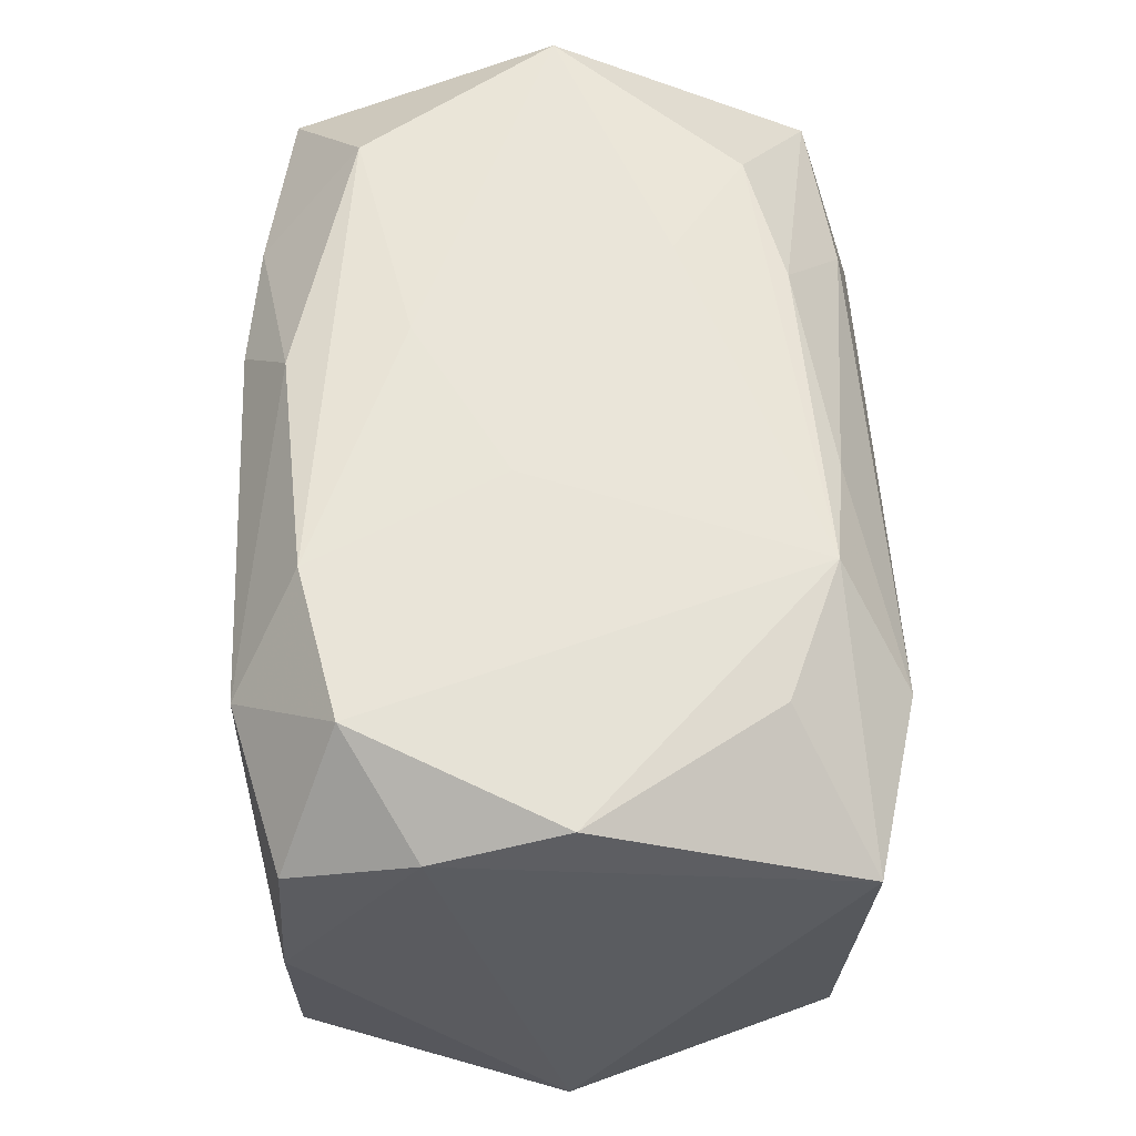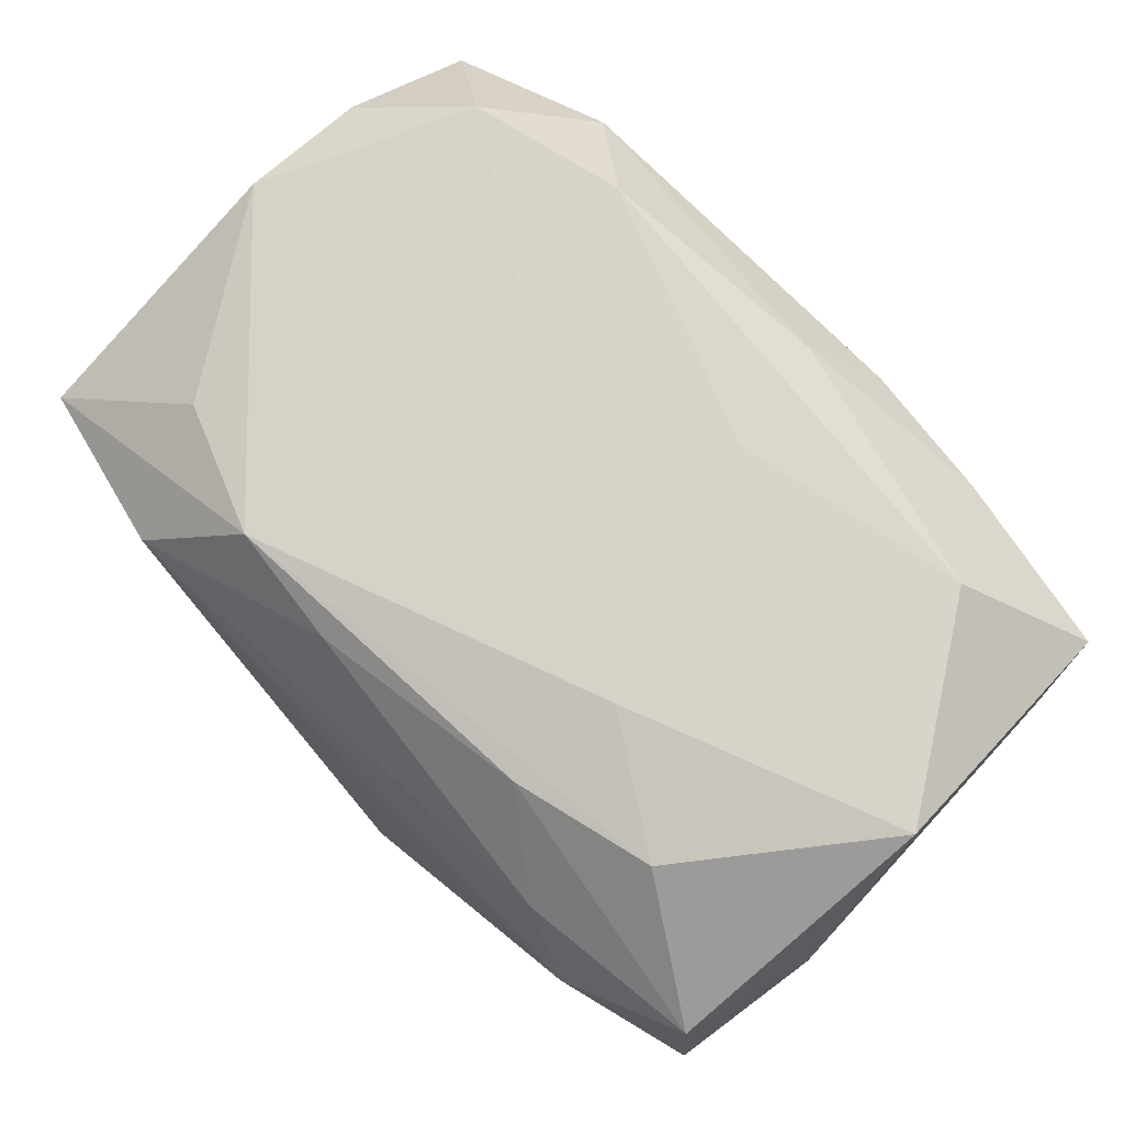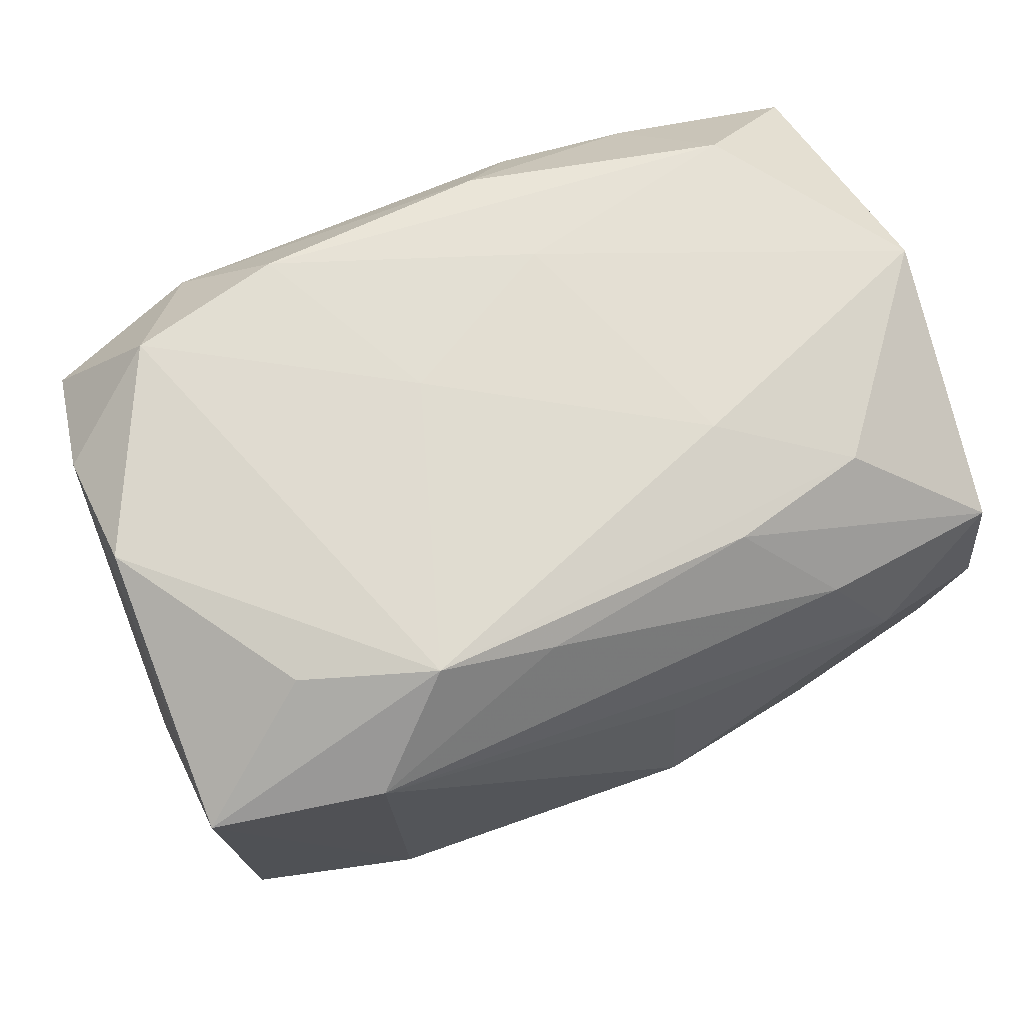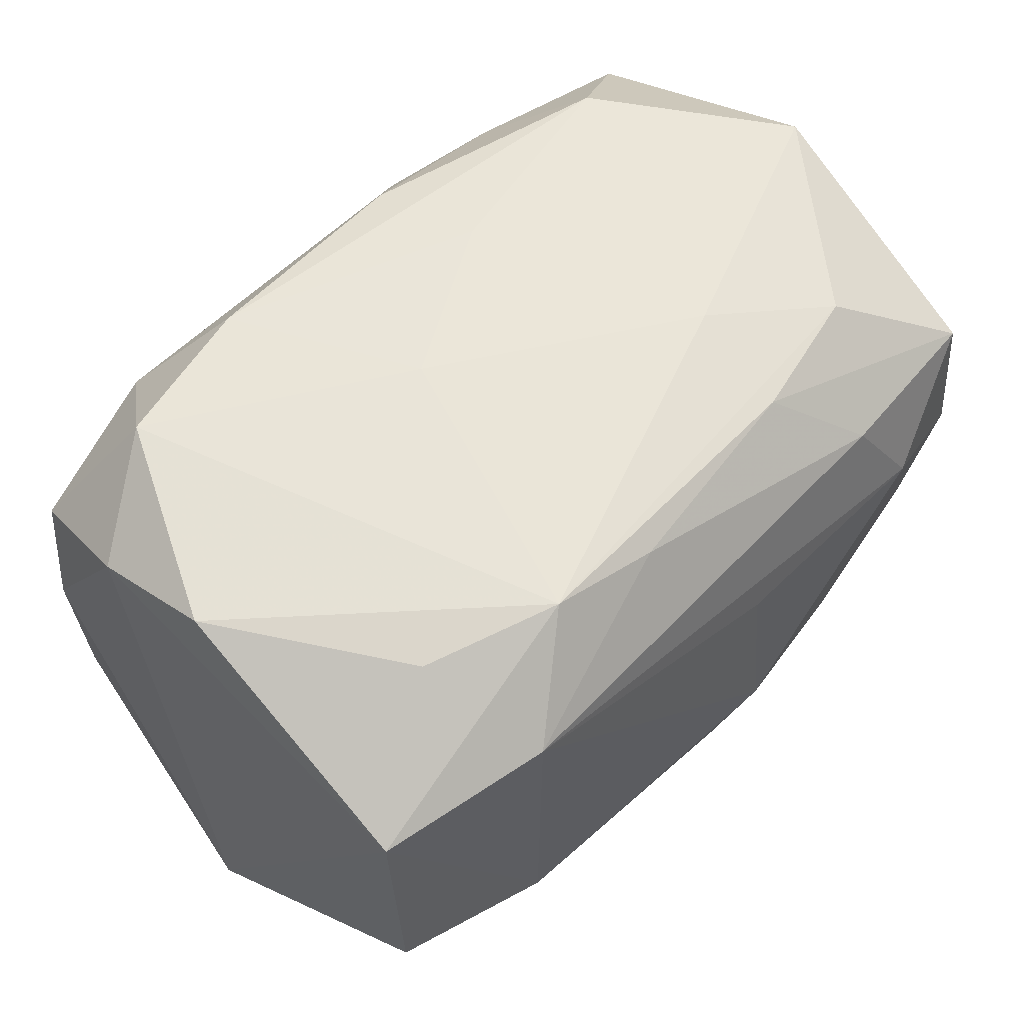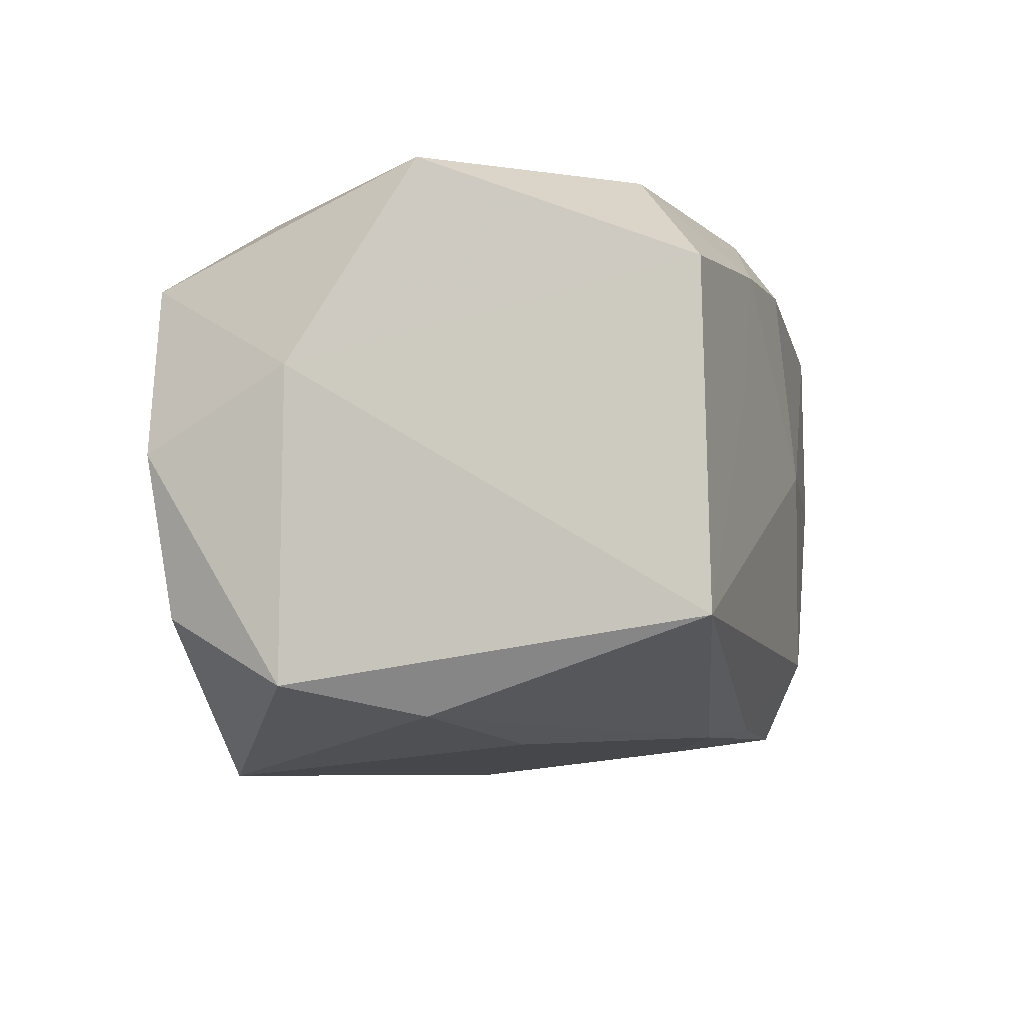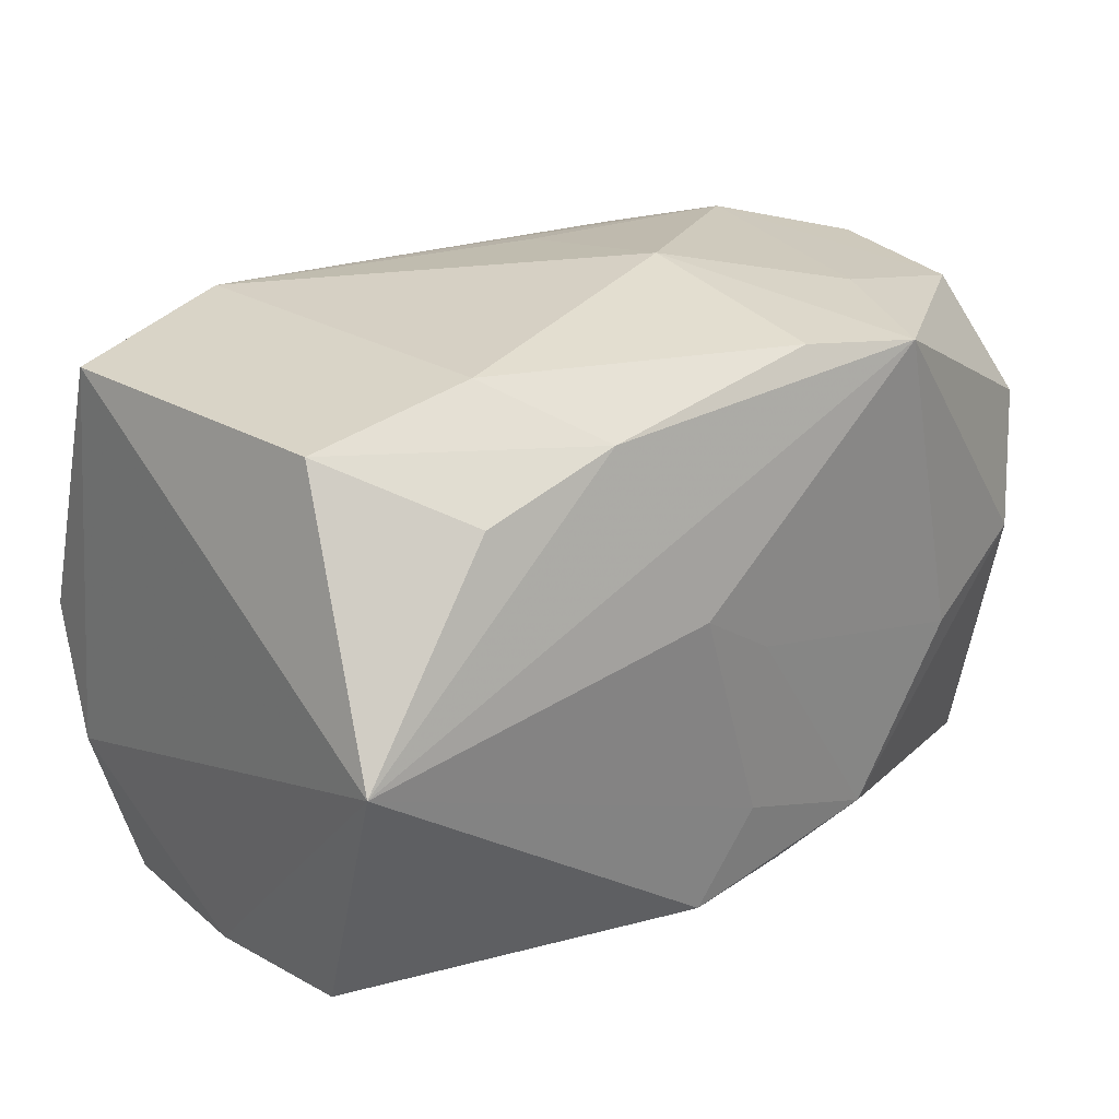
<metadata>
{"format":"obj","ext":"obj","renderer":"f3d","projection":"perspective","resolution":1024,"background":"white","views":[{"elev":58.4,"azim":86.6,"up":"+Z"},{"elev":76.8,"azim":-136.2,"up":"+Z"},{"elev":67.5,"azim":155.5,"up":"+Z"},{"elev":57.2,"azim":133.1,"up":"+Z"},{"elev":-6.2,"azim":-79.7,"up":"+Z"},{"elev":20.1,"azim":138.9,"up":"+Y"}]}
</metadata>
<code>
v 0.03003 -0.0008875 0.01831
v -0.002959 0.02209 0.006131
v -0.0007012 -0.01267 -0.01952
v -0.03122 0.01019 -0.01519
v -0.02834 0.01851 -0.01057
v 0.003446 -0.01928 -0.01858
v -0.02023 -0.004204 -0.01898
v -0.01617 0.02049 0.01254
v -0.0291 0.0006494 -0.01718
v 0.03032 -0.01012 0.01531
v -0.03081 0.001168 0.01988
v -0.02029 0.01376 0.01829
v 0.01762 -0.02184 0.01346
v 0.01179 -0.01702 0.01993
v 0.03221 -0.001441 -0.02025
v 0.005653 -0.003463 0.02022
v 0.01929 0.02099 0.01309
v -0.03163 -0.01825 -0.01086
v -0.03163 0.009873 0.006047
v 0.02192 0.01238 -0.01876
v 0.005759 0.00311 -0.02137
v 0.02893 -0.01961 -0.01124
v 0.01264 -0.02221 0.0003683
v 0.004909 0.01766 0.01791
v 0.01812 0.01978 -0.01297
v 0.02265 -0.01479 0.01971
v -0.007187 -0.02246 0.0006384
v -0.03076 -0.01766 0.01247
v -0.01262 -0.01624 -0.01847
v 0.01226 0.01583 -0.0195
v -0.02054 0.02223 0.00522
v 0.02876 -0.01902 0.01129
v -0.004583 -0.0179 0.01893
v -0.03001 0.01985 0.0004383
v -0.01818 -0.02001 0.01353
v -0.0009326 -0.0221 -0.01295
v -0.01041 0.0159 0.01828
v 0.02956 0.01678 -0.01146
v 0.02198 0.01257 0.01804
v -0.0003027 -0.000358 -0.02069
v -0.006032 -0.009596 0.02022
v -0.005103 -0.01843 -0.01791
v -0.003298 0.02318 -0.006388
v -0.01178 0.008135 0.02022
v -0.02895 0.01938 0.01178
v -0.01658 0.02029 -0.0121
v 0.03112 0.01778 0.01125
v -0.02081 -0.01978 0.005463
v -0.008781 -0.02119 0.01396
v -0.01297 0.01843 -0.02128
v -0.0223 -0.01278 0.01959
v 0.01294 0.01648 0.01954
v 0.02955 -0.01978 0.0001112
v -0.004155 0.01934 -0.01968
f 26 13 32
f 12 45 11
f 11 44 12
f 3 21 15
f 32 13 53
f 53 13 22
f 53 22 15
f 16 44 41
f 41 44 11
f 10 26 32
f 1 26 10
f 32 53 10
f 10 53 15
f 15 47 10
f 10 47 1
f 31 34 45
f 45 8 31
f 43 46 31
f 31 2 43
f 18 48 28
f 27 48 18
f 18 36 27
f 24 8 37
f 45 12 37
f 37 8 45
f 52 26 1
f 16 26 52
f 24 37 52
f 52 44 16
f 52 12 44
f 52 37 12
f 17 8 24
f 24 52 17
f 17 52 47
f 43 2 17
f 2 31 17
f 17 31 8
f 40 3 29
f 21 3 40
f 29 3 6
f 22 36 6
f 6 3 15
f 15 22 6
f 22 13 23
f 23 36 22
f 23 13 27
f 27 36 23
f 13 33 49
f 27 13 49
f 13 26 14
f 14 33 13
f 14 26 16
f 16 41 14
f 43 54 50
f 50 46 43
f 21 40 50
f 15 21 50
f 19 28 11
f 19 18 28
f 11 45 19
f 45 34 19
f 43 17 25
f 25 17 47
f 25 54 43
f 1 47 39
f 39 52 1
f 47 52 39
f 36 18 42
f 42 6 36
f 42 18 29
f 29 6 42
f 27 49 35
f 35 48 27
f 28 48 35
f 35 49 33
f 51 14 41
f 33 14 51
f 51 41 11
f 11 28 51
f 28 35 51
f 51 35 33
f 29 18 9
f 7 40 29
f 7 50 40
f 29 9 7
f 7 9 50
f 30 50 54
f 54 25 30
f 30 20 15
f 15 50 30
f 4 19 34
f 18 19 4
f 4 9 18
f 50 9 4
f 38 25 47
f 38 47 15
f 15 20 38
f 20 30 38
f 38 30 25
f 5 4 34
f 50 4 5
f 46 50 5
f 34 31 5
f 5 31 46

</code>
